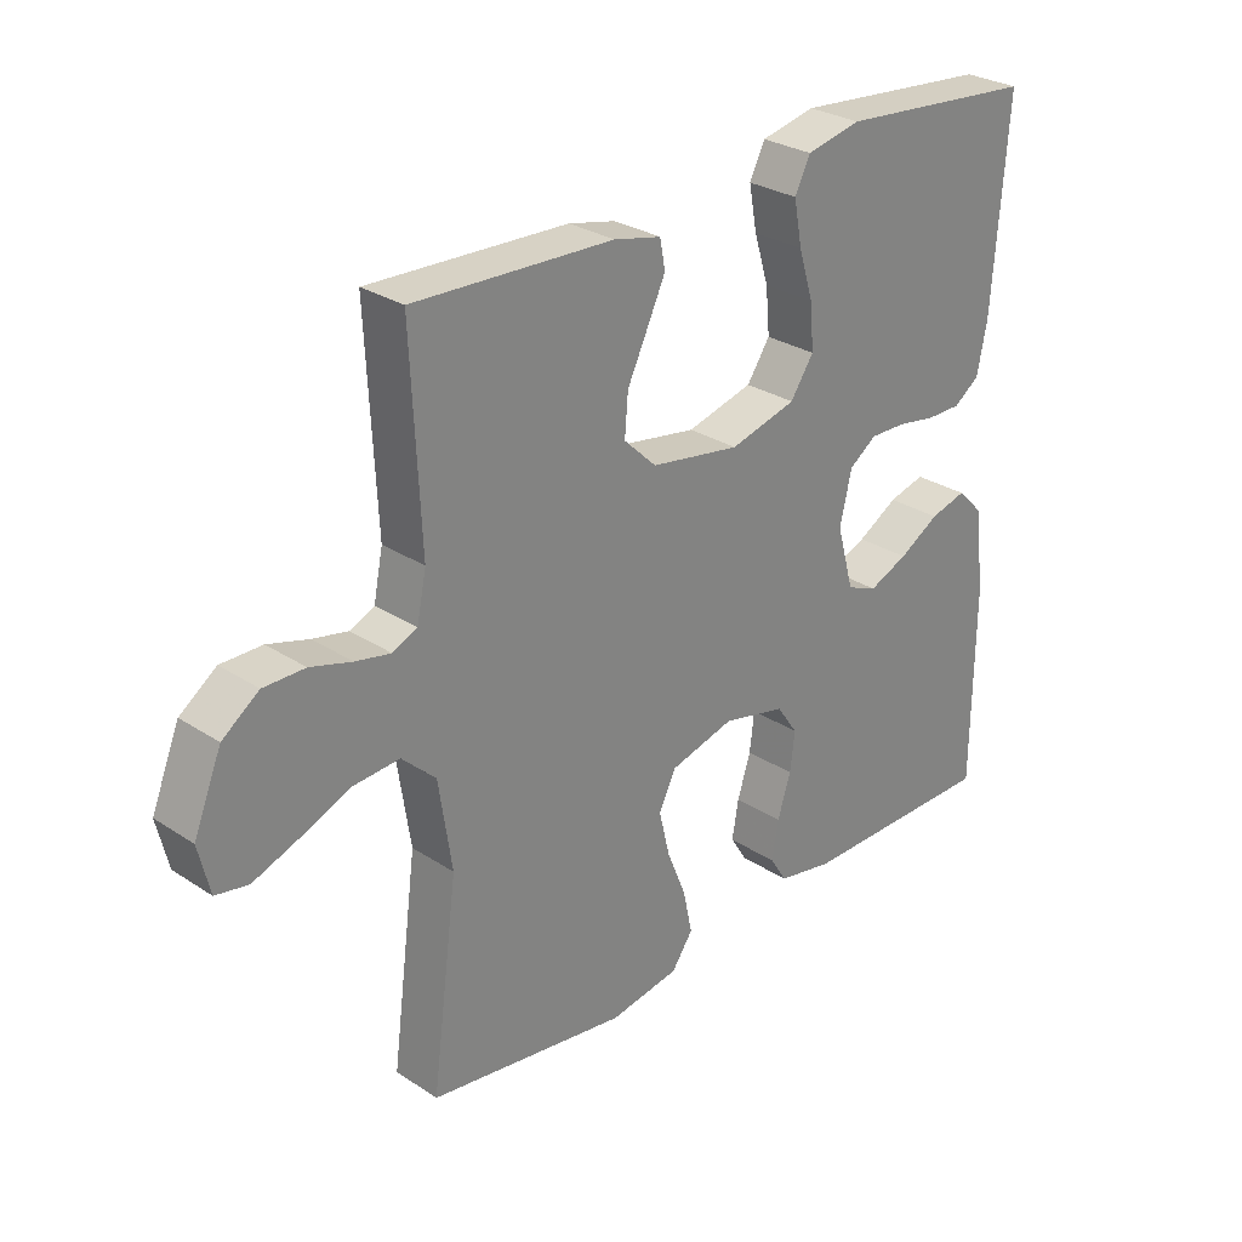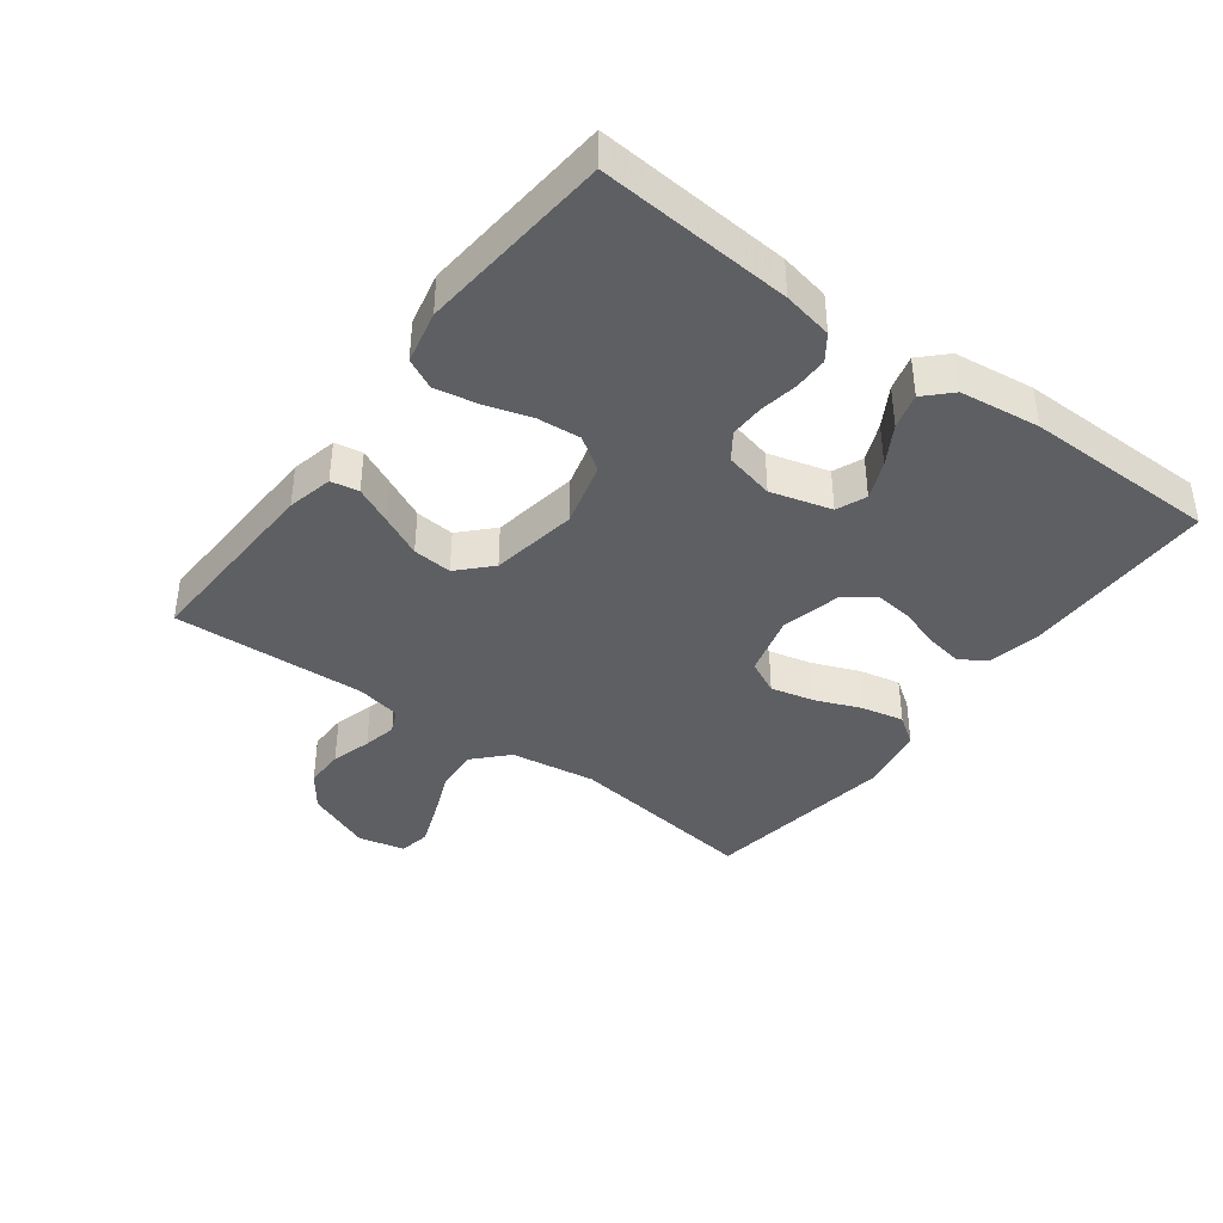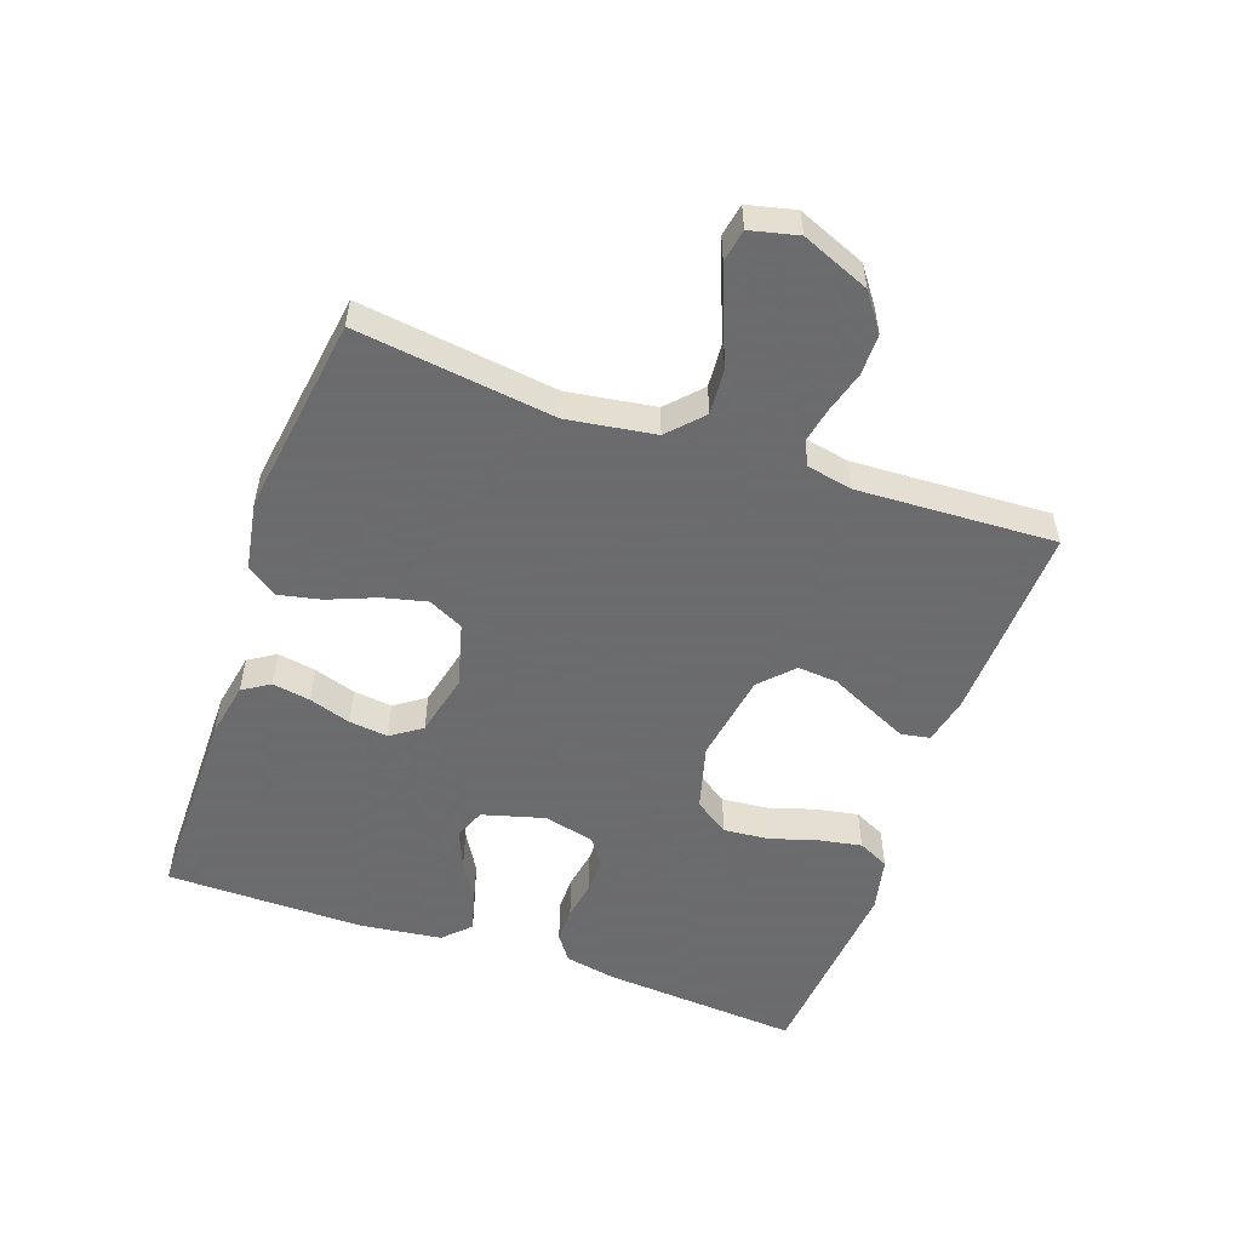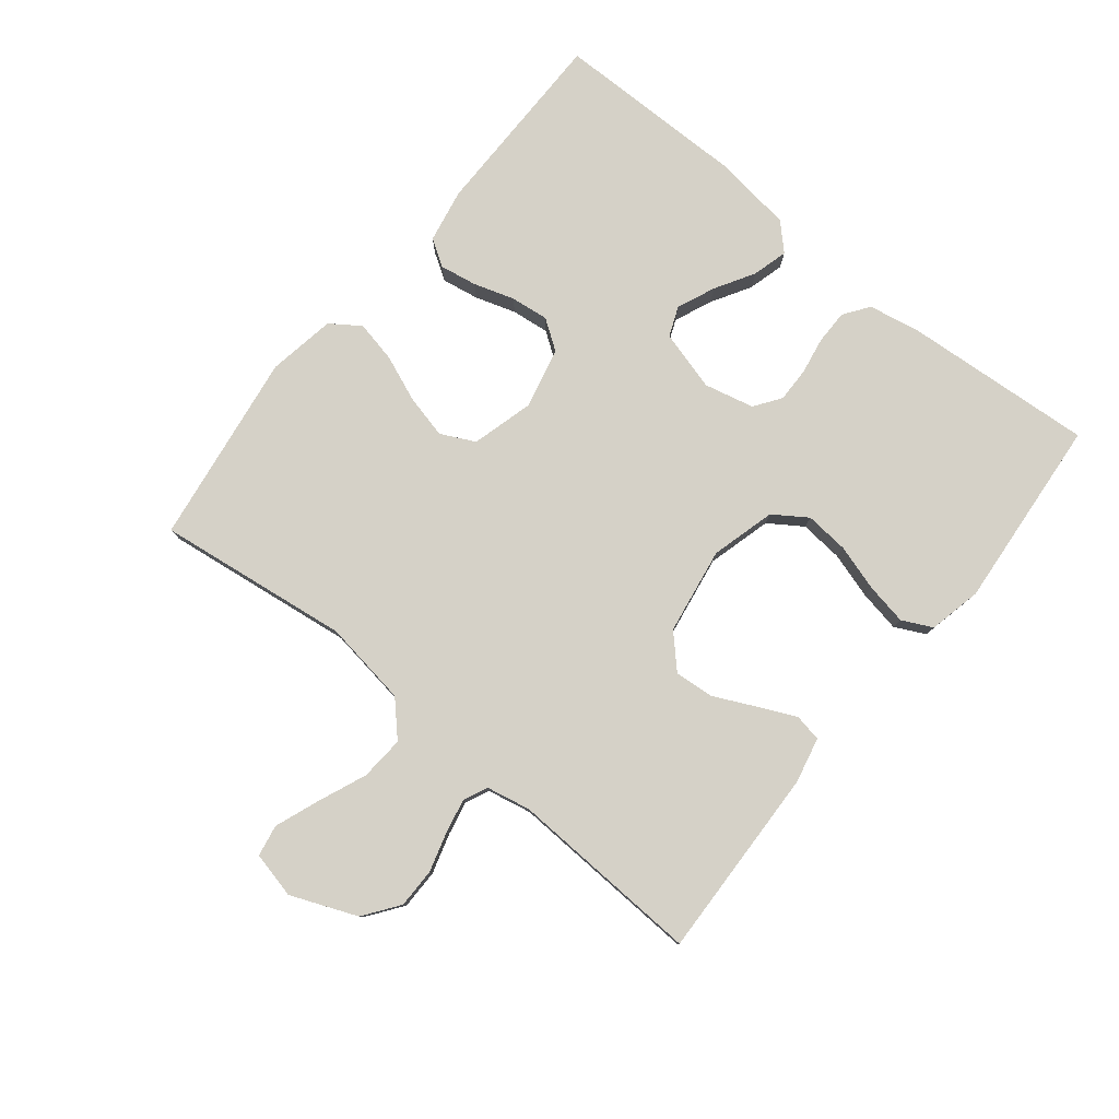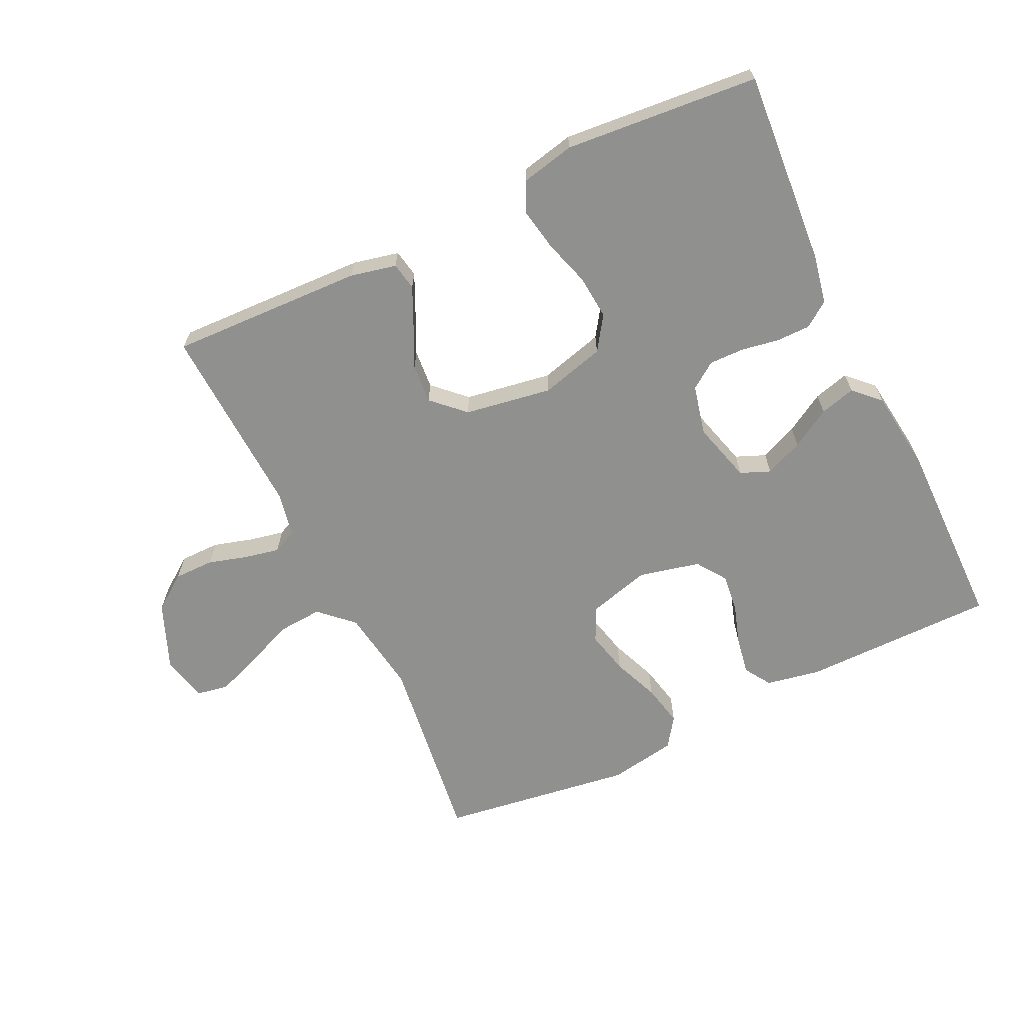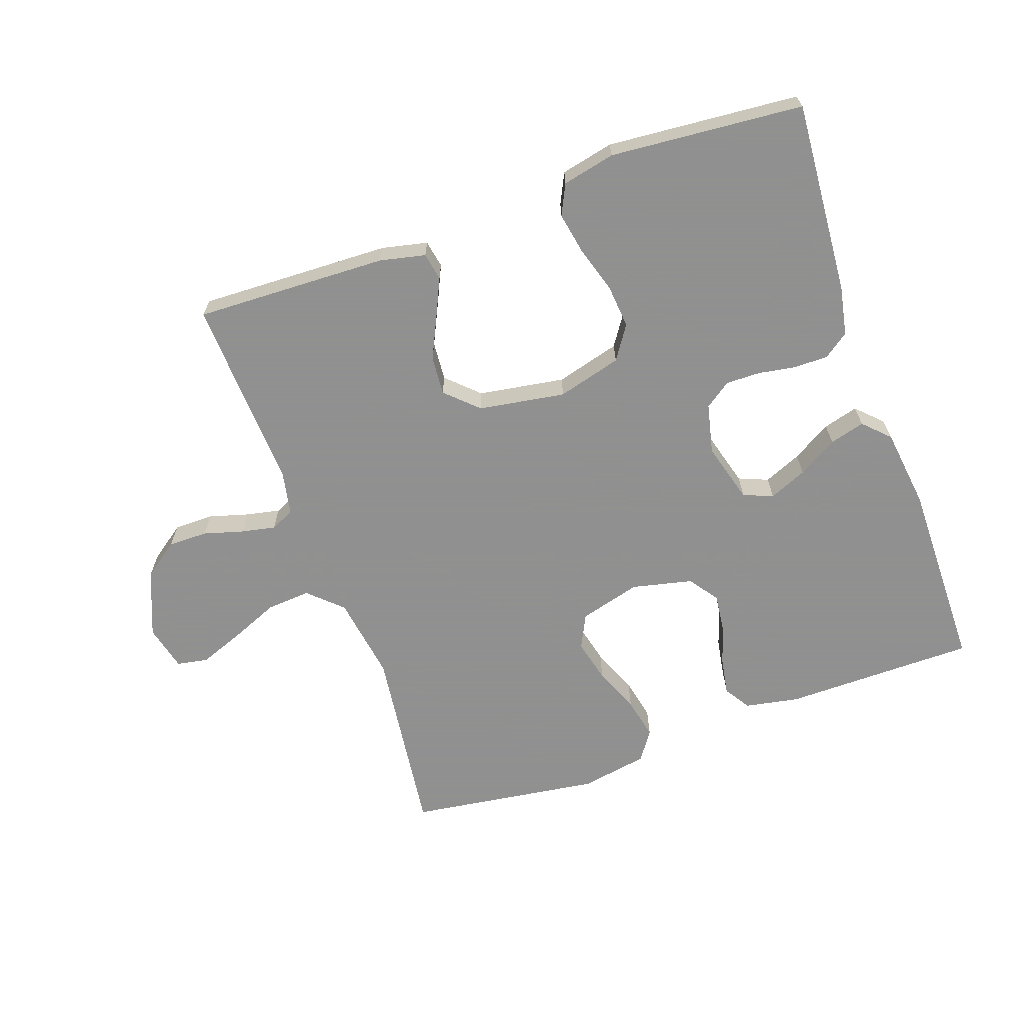
<metadata>
{"format":"obj","ext":"obj","renderer":"f3d","projection":"perspective","resolution":1024,"background":"white","views":[{"elev":28.5,"azim":-45.5,"up":"+Z"},{"elev":-39.8,"azim":53.2,"up":"+Y"},{"elev":-53.5,"azim":-109.4,"up":"+Y"},{"elev":79.6,"azim":-51.1,"up":"+Y"},{"elev":-65.6,"azim":25.6,"up":"+Y"},{"elev":-65.8,"azim":19.6,"up":"+Y"}]}
</metadata>
<code>
v -0.5 0.07 0.5
v -0.2 0.07 0.489
v -0.129 0.07 0.473
v -0.121 0.07 0.43
v -0.148 0.07 0.372
v -0.179 0.07 0.307
v -0.184 0.07 0.246
v -0.135 0.07 0.199
v 0 0.07 0.177
v 0.1 0.07 0.204
v 0.135 0.07 0.256
v 0.129 0.07 0.324
v 0.107 0.07 0.396
v 0.095 0.07 0.461
v 0.118 0.07 0.508
v 0.2 0.07 0.526
v 0.5 0.07 0.5
v 0.478 0.07 0.2
v 0.463 0.07 0.123
v 0.424 0.07 0.095
v 0.371 0.07 0.095
v 0.313 0.07 0.105
v 0.259 0.07 0.106
v 0.218 0.07 0.077
v 0.2 0.07 0
v 0.226 0.07 -0.094
v 0.272 0.07 -0.113
v 0.331 0.07 -0.088
v 0.392 0.07 -0.052
v 0.447 0.07 -0.037
v 0.486 0.07 -0.076
v 0.502 0.07 -0.2
v 0.5 0.07 -0.5
v 0.2 0.07 -0.501
v 0.116 0.07 -0.485
v 0.09 0.07 -0.444
v 0.1 0.07 -0.386
v 0.12 0.07 -0.323
v 0.127 0.07 -0.264
v 0.095 0.07 -0.218
v 0 0.07 -0.196
v -0.096 0.07 -0.222
v -0.122 0.07 -0.275
v -0.106 0.07 -0.342
v -0.077 0.07 -0.414
v -0.063 0.07 -0.479
v -0.095 0.07 -0.525
v -0.2 0.07 -0.543
v -0.5 0.07 -0.5
v -0.461 0.07 -0.2
v -0.481 0.07 -0.067
v -0.532 0.07 -0.019
v -0.601 0.07 -0.024
v -0.676 0.07 -0.055
v -0.745 0.07 -0.081
v -0.794 0.07 -0.072
v -0.811 0.07 0
v -0.769 0.07 0.103
v -0.714 0.07 0.143
v -0.652 0.07 0.143
v -0.59 0.07 0.125
v -0.537 0.07 0.114
v -0.5 0.07 0.131
v -0.486 0.07 0.2
v -0.5 0 0.5
v -0.2 0 0.489
v -0.129 0 0.473
v -0.121 0 0.43
v -0.148 0 0.372
v -0.179 0 0.307
v -0.184 0 0.246
v -0.135 0 0.199
v 0 0 0.177
v 0.1 0 0.204
v 0.135 0 0.256
v 0.129 0 0.324
v 0.107 0 0.396
v 0.095 0 0.461
v 0.118 0 0.508
v 0.2 0 0.526
v 0.5 0 0.5
v 0.478 0 0.2
v 0.463 0 0.123
v 0.424 0 0.095
v 0.371 0 0.095
v 0.313 0 0.105
v 0.259 0 0.106
v 0.218 0 0.077
v 0.2 0 0
v 0.226 0 -0.094
v 0.272 0 -0.113
v 0.331 0 -0.088
v 0.392 0 -0.052
v 0.447 0 -0.037
v 0.486 0 -0.076
v 0.502 0 -0.2
v 0.5 0 -0.5
v 0.2 0 -0.501
v 0.116 0 -0.485
v 0.09 0 -0.444
v 0.1 0 -0.386
v 0.12 0 -0.323
v 0.127 0 -0.264
v 0.095 0 -0.218
v 0 0 -0.196
v -0.096 0 -0.222
v -0.122 0 -0.275
v -0.106 0 -0.342
v -0.077 0 -0.414
v -0.063 0 -0.479
v -0.095 0 -0.525
v -0.2 0 -0.543
v -0.5 0 -0.5
v -0.461 0 -0.2
v -0.481 0 -0.067
v -0.532 0 -0.019
v -0.601 0 -0.024
v -0.676 0 -0.055
v -0.745 0 -0.081
v -0.794 0 -0.072
v -0.811 0 0
v -0.769 0 0.103
v -0.714 0 0.143
v -0.652 0 0.143
v -0.59 0 0.125
v -0.537 0 0.114
v -0.5 0 0.131
v -0.486 0 0.2
f 59 60 61
f 58 59 61
f 57 58 61
f 56 57 61
f 55 56 61
f 54 55 61
f 53 54 61
f 52 53 61 62
f 51 52 62 63
f 48 49 50
f 47 48 50
f 46 47 50
f 45 46 50
f 44 45 50
f 51 63 64
f 50 51 64
f 44 50 64
f 43 44 64
f 36 37 38
f 35 36 38
f 34 35 38
f 33 34 38
f 32 33 38
f 31 32 38
f 30 31 38
f 29 30 38
f 28 29 38
f 27 28 38 39
f 26 27 39 40
f 20 21 22
f 19 20 22
f 18 19 22
f 17 18 22
f 16 17 22
f 15 16 22
f 14 15 22
f 13 14 22
f 12 13 22
f 11 12 22 23
f 10 11 23 24
f 4 5 6
f 3 4 6
f 2 3 6
f 1 2 6
f 64 1 6
f 64 6 7
f 64 7 8
f 43 64 8
f 42 43 8
f 41 42 8 9
f 41 9 10
f 40 41 10
f 26 40 10
f 25 26 10
f 10 24 25
f 125 124 123
f 125 123 122
f 125 122 121
f 125 121 120
f 125 120 119
f 125 119 118
f 125 118 117
f 126 125 117 116
f 127 126 116 115
f 114 113 112
f 114 112 111
f 114 111 110
f 114 110 109
f 114 109 108
f 128 127 115
f 128 115 114
f 128 114 108
f 128 108 107
f 102 101 100
f 102 100 99
f 102 99 98
f 102 98 97
f 102 97 96
f 102 96 95
f 102 95 94
f 102 94 93
f 102 93 92
f 103 102 92 91
f 104 103 91 90
f 86 85 84
f 86 84 83
f 86 83 82
f 86 82 81
f 86 81 80
f 86 80 79
f 86 79 78
f 86 78 77
f 86 77 76
f 87 86 76 75
f 88 87 75 74
f 70 69 68
f 70 68 67
f 70 67 66
f 70 66 65
f 70 65 128
f 71 70 128
f 72 71 128
f 72 128 107
f 72 107 106
f 73 72 106 105
f 74 73 105
f 74 105 104
f 74 104 90
f 74 90 89
f 89 88 74
f 1 65 66 2
f 2 66 67 3
f 3 67 68 4
f 4 68 69 5
f 5 69 70 6
f 6 70 71 7
f 7 71 72 8
f 8 72 73 9
f 9 73 74 10
f 10 74 75 11
f 11 75 76 12
f 12 76 77 13
f 13 77 78 14
f 14 78 79 15
f 15 79 80 16
f 16 80 81 17
f 17 81 82 18
f 18 82 83 19
f 19 83 84 20
f 20 84 85 21
f 21 85 86 22
f 22 86 87 23
f 23 87 88 24
f 24 88 89 25
f 25 89 90 26
f 26 90 91 27
f 27 91 92 28
f 28 92 93 29
f 29 93 94 30
f 30 94 95 31
f 31 95 96 32
f 32 96 97 33
f 33 97 98 34
f 34 98 99 35
f 35 99 100 36
f 36 100 101 37
f 37 101 102 38
f 38 102 103 39
f 39 103 104 40
f 40 104 105 41
f 41 105 106 42
f 42 106 107 43
f 43 107 108 44
f 44 108 109 45
f 45 109 110 46
f 46 110 111 47
f 47 111 112 48
f 48 112 113 49
f 49 113 114 50
f 50 114 115 51
f 51 115 116 52
f 52 116 117 53
f 53 117 118 54
f 54 118 119 55
f 55 119 120 56
f 56 120 121 57
f 57 121 122 58
f 58 122 123 59
f 59 123 124 60
f 60 124 125 61
f 61 125 126 62
f 62 126 127 63
f 63 127 128 64
f 64 128 65 1

</code>
